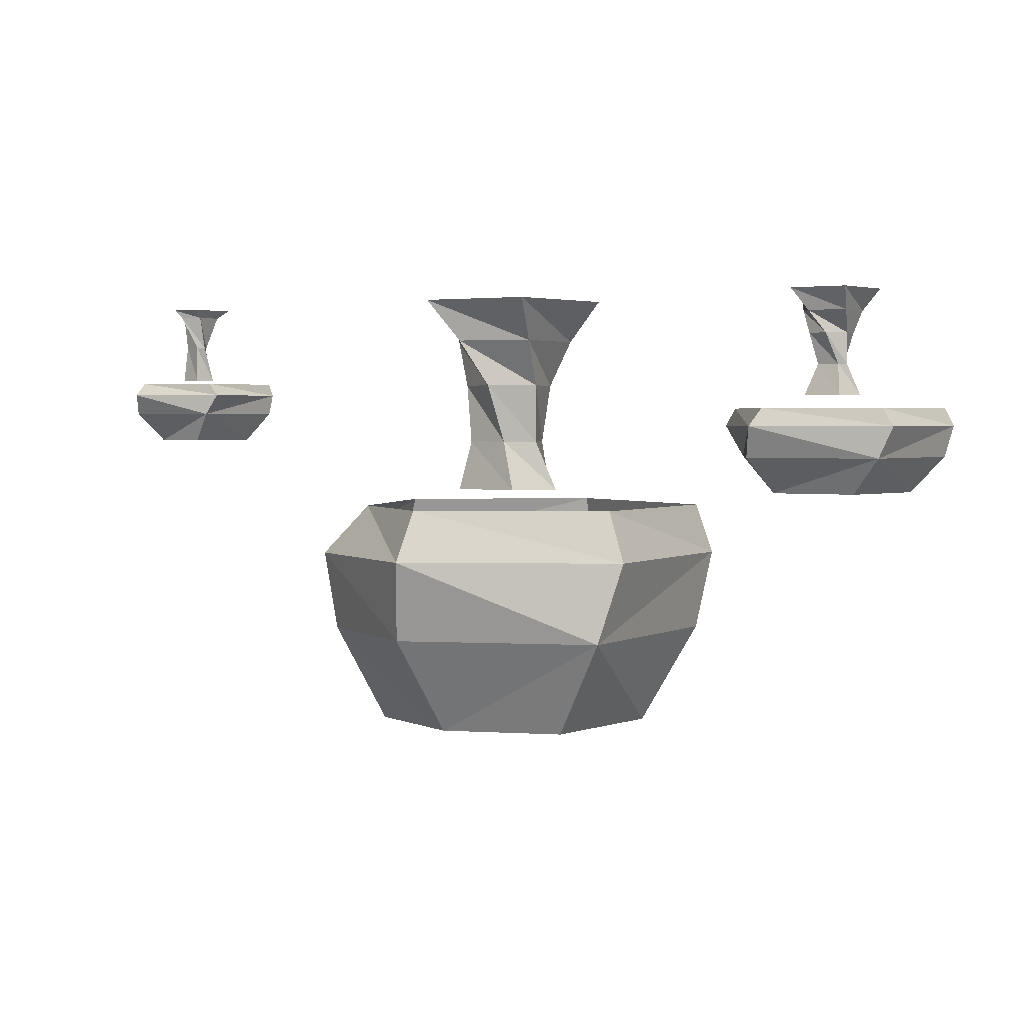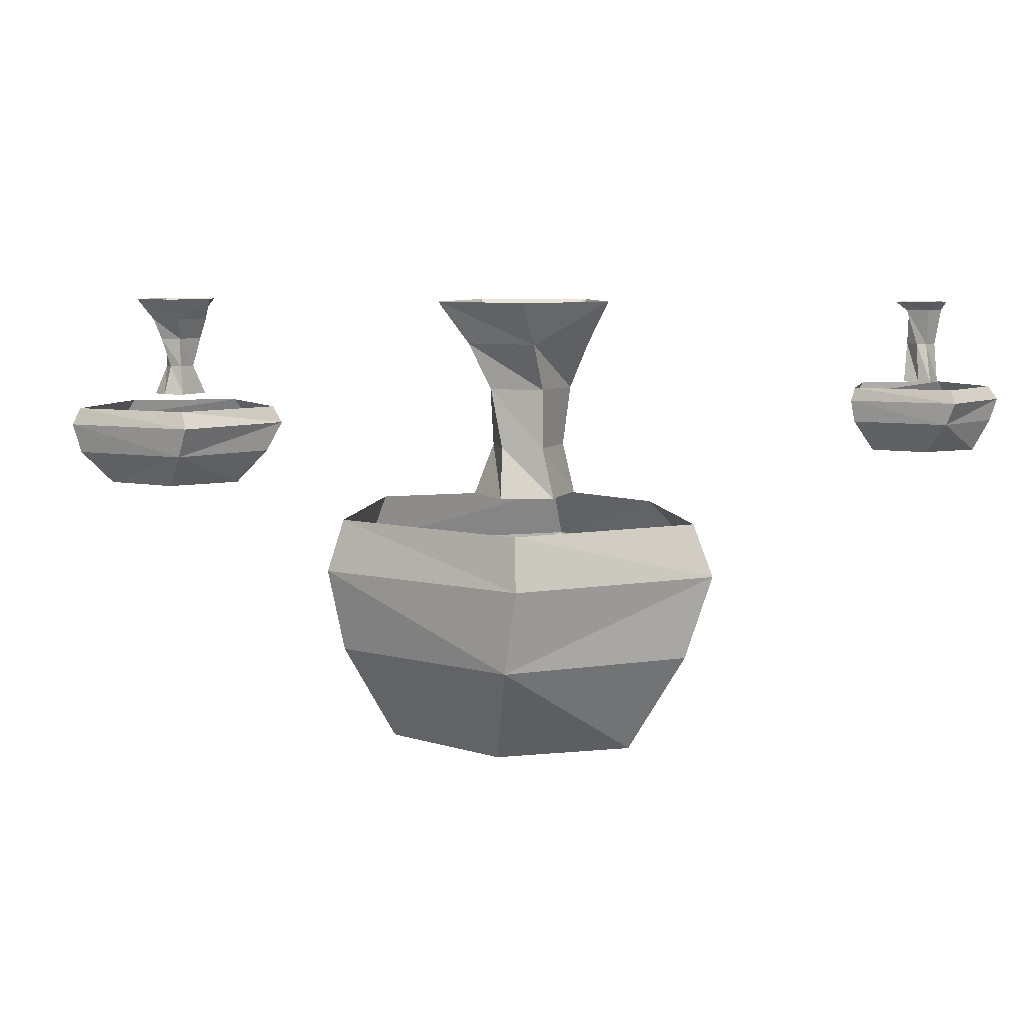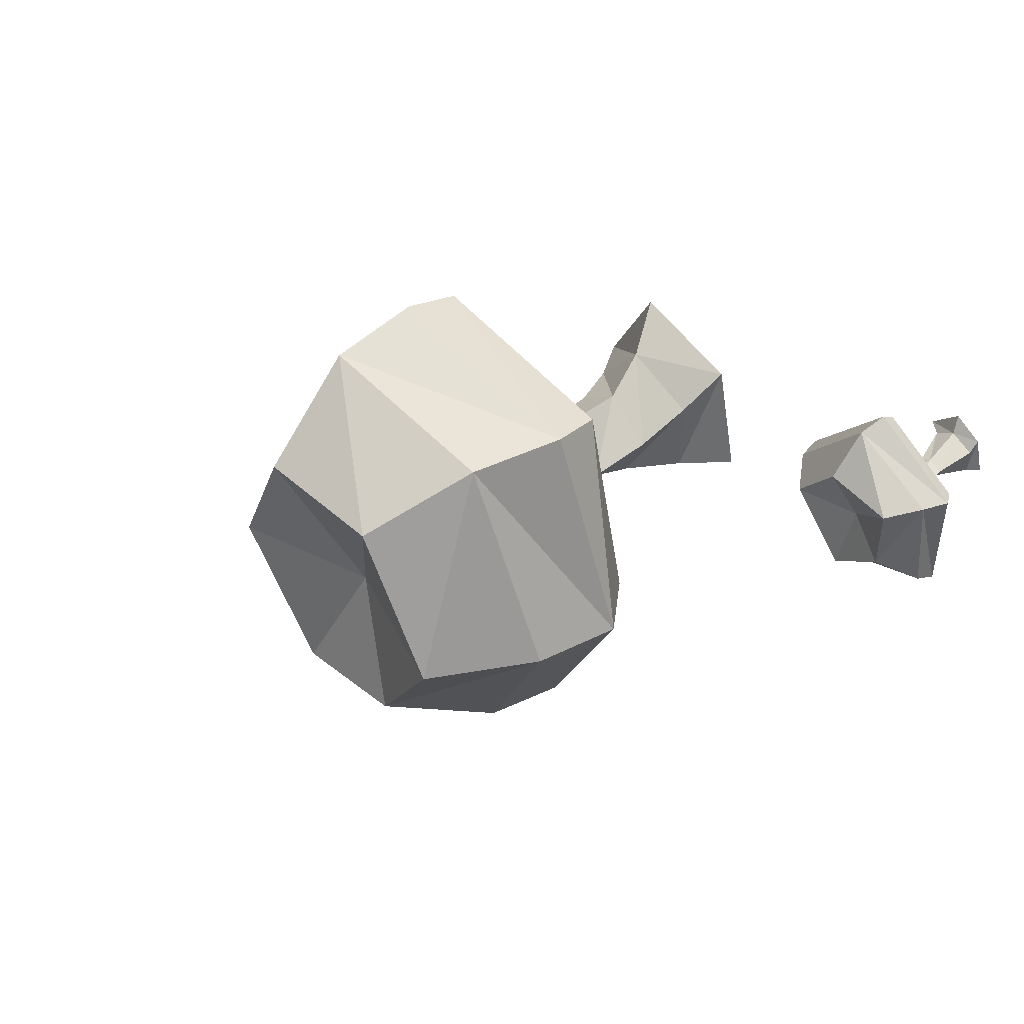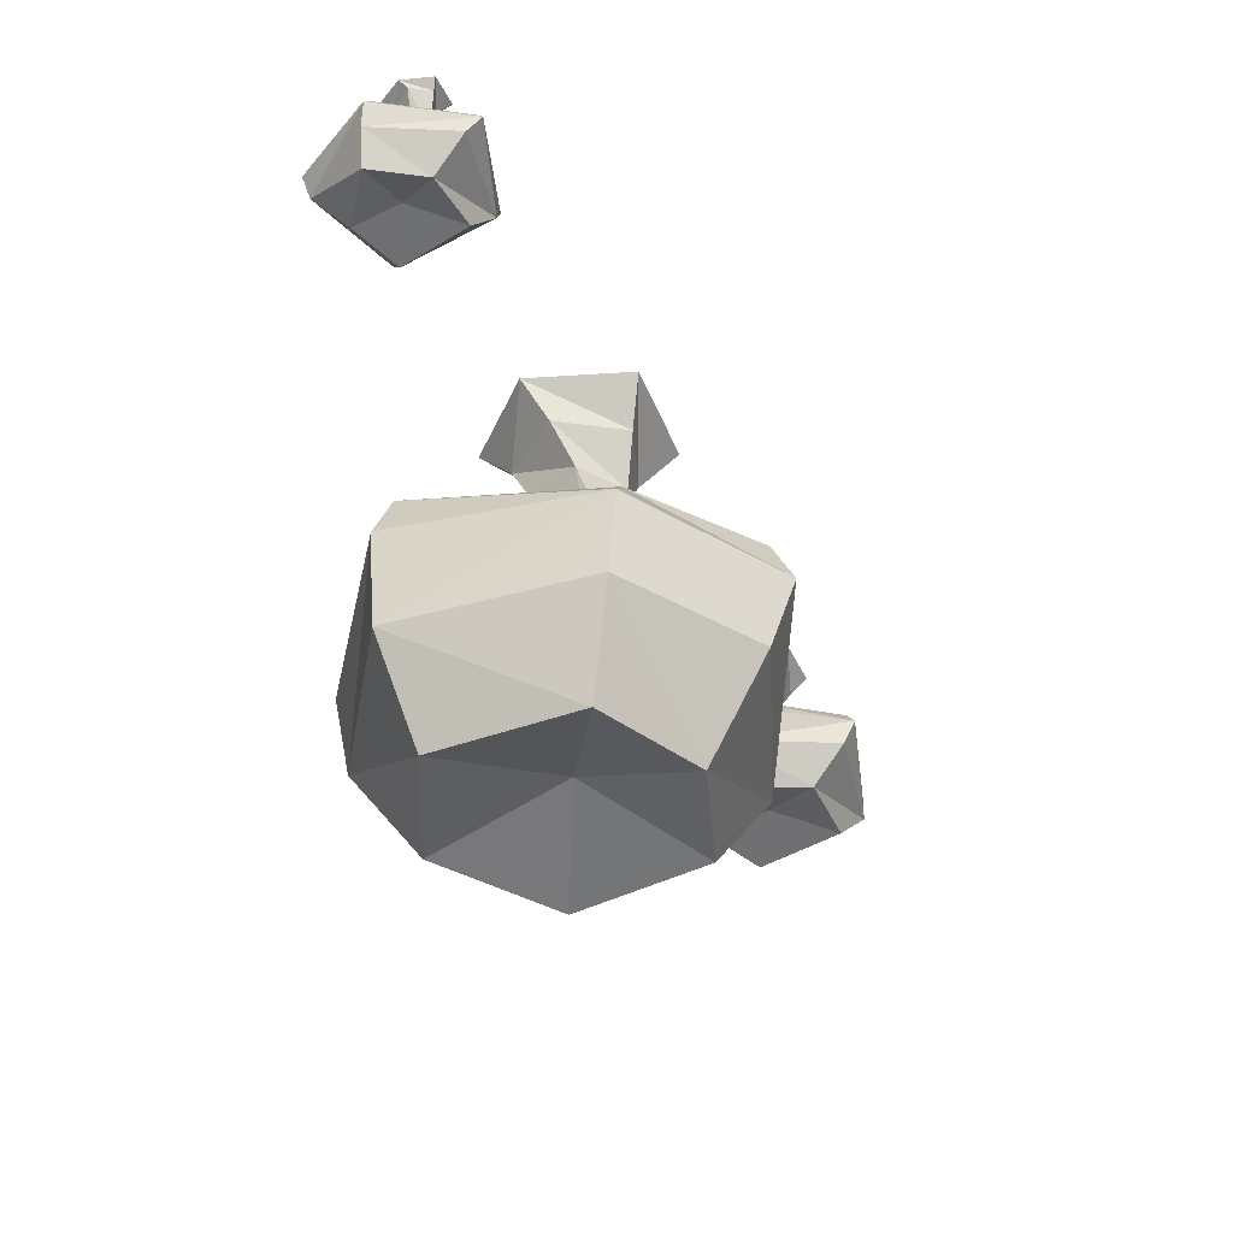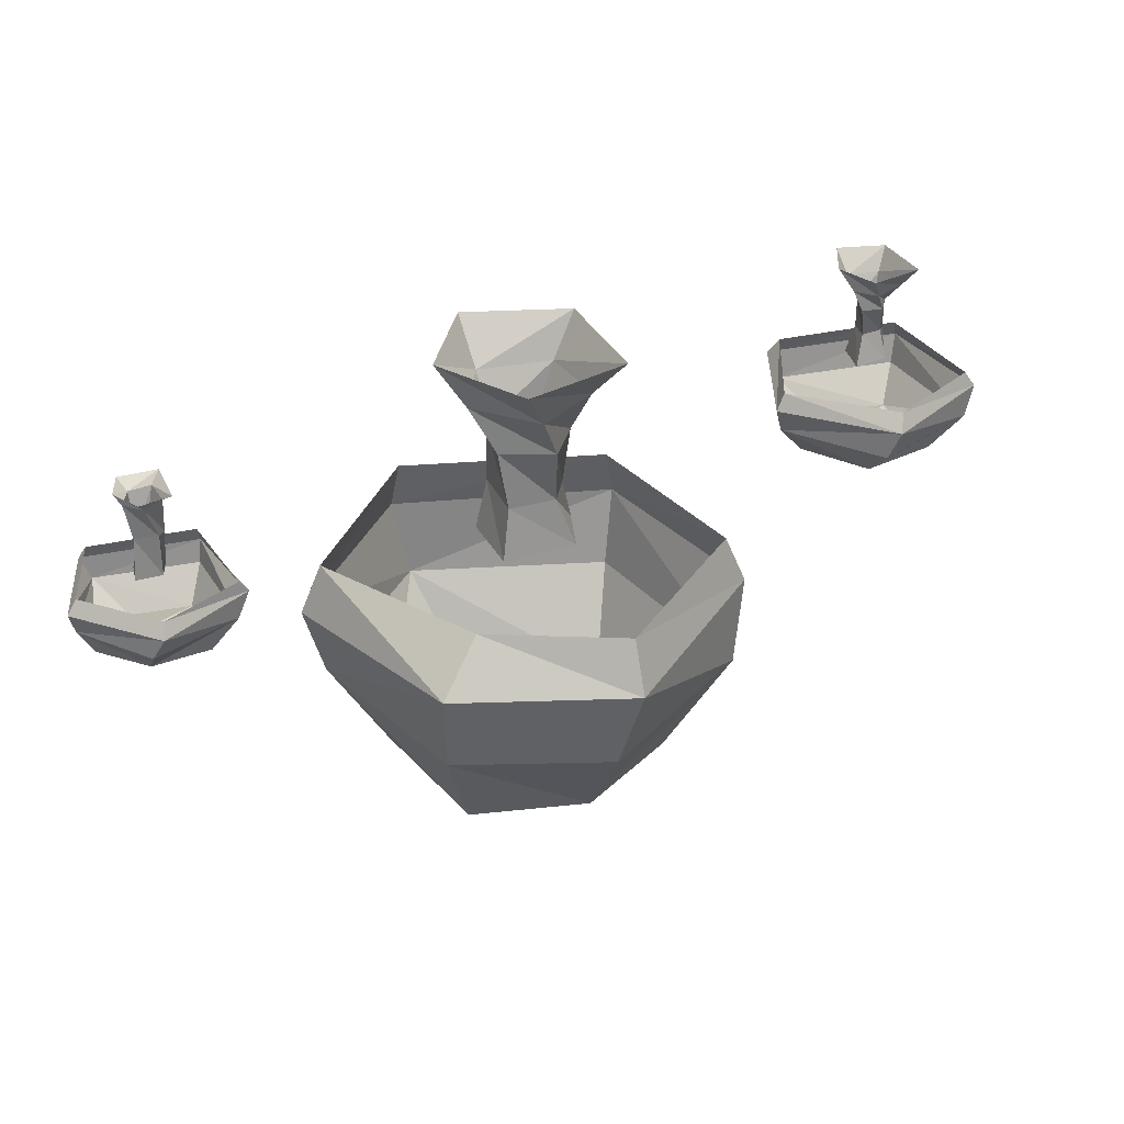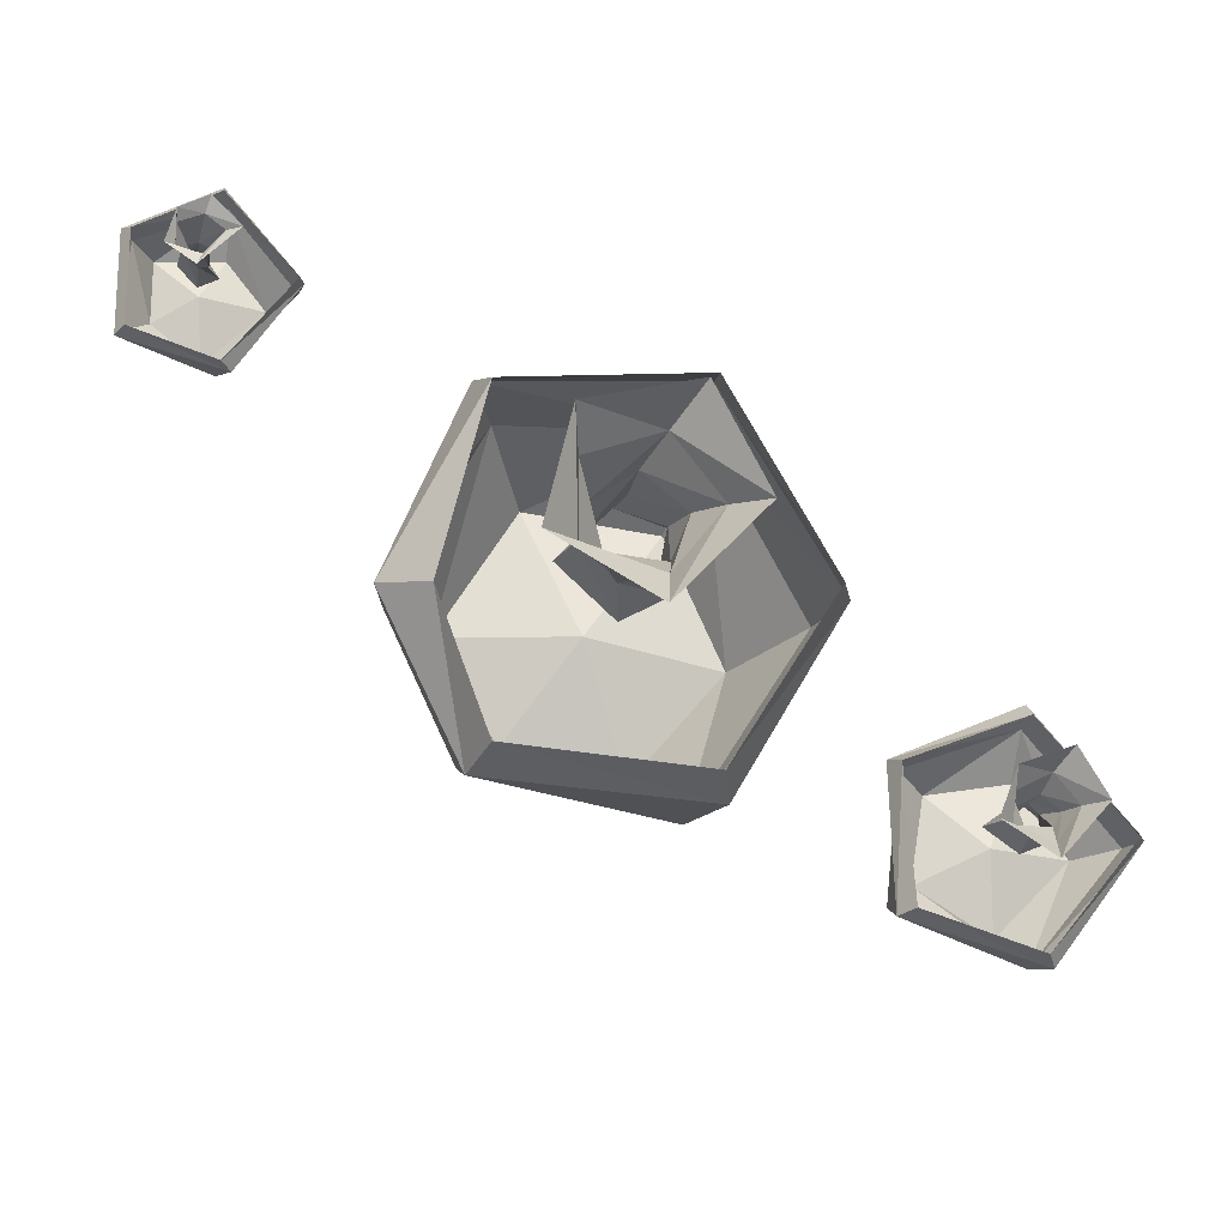
<metadata>
{"format":"obj","ext":"obj","renderer":"f3d","projection":"perspective","resolution":1024,"background":"white","views":[{"elev":2.5,"azim":178.5,"up":"+Y"},{"elev":7.2,"azim":-23.3,"up":"+Y"},{"elev":46.9,"azim":49.5,"up":"+Z"},{"elev":-42.3,"azim":81.0,"up":"+Y"},{"elev":32.4,"azim":113.3,"up":"+Y"},{"elev":-17.7,"azim":171.3,"up":"+Z"}]}
</metadata>
<code>
v -0.0625 -0.3359 0.03125
v -0.07812 -0.4297 0.0625
v 0.01562 -0.4297 0.09375
v 0 -0.3359 0.07812
v -0.07812 -0.2266 0.01562
v -0.04688 -0.2266 -0.0625
v -0.04688 -0.3359 -0.04688
v -0.08594 -0.4297 -0.04688
v 0.01562 -0.3359 -0.0625
v 0 -0.4297 -0.09375
v 0.07812 -0.3359 0
v 0.1016 -0.4297 0
v 0.1328 -0.8828 -0.1797
v 0.25 -0.8828 0.007812
v 0 -0.8125 0
v -0.08594 -0.8828 -0.2344
v -0.1484 -0.7031 -0.3438
v 0.2188 -0.7031 -0.2656
v 0.3438 -0.7031 0
v 0.1719 -0.7031 0.3281
v 0.1016 -0.8828 0.2422
v -0.1484 -0.8828 0.2109
v -0.2578 -0.8828 -0.03125
v -0.3672 -0.7031 0
v -0.3984 -0.5547 0
v -0.1953 -0.5547 -0.3438
v 0.2188 -0.5547 -0.3125
v 0.3672 -0.5547 -0.007812
v 0.2188 -0.5547 0.3438
v -0.1875 -0.7031 0.3359
v -0.1797 -0.5547 0.3672
v -0.3672 -0.4609 0
v -0.1719 -0.4609 -0.3125
v 0.1875 -0.4609 -0.2812
v 0.2812 -0.4609 -0.03125
v 0.1953 -0.4609 0.3125
v -0.1719 -0.4609 0.3438
v -0.1172 -0.1406 0
v 0 -0.2266 0.07812
v -0.03125 -0.1406 0.1094
v -0.1719 -0.0625 -0.01562
v -0.01562 -0.0625 -0.1797
v -0.03125 -0.1406 -0.1094
v 0.1016 -0.1406 -0.07812
v 0.04688 -0.2266 -0.07812
v 0.08594 -0.2266 0.01562
v 0.1016 -0.1406 0.0625
v 0.1172 -0.0625 0.1172
v 0.1641 -0.0625 -0.07812
v -0.07812 -0.0625 0.1641
v 0.7266 -0.3359 0.3125
v 0.7266 -0.3359 0.4141
v 0.6562 -0.3125 0.3516
v 0.6484 -0.3359 0.25
v 0.625 -0.2812 0.2109
v 0.7734 -0.2812 0.2734
v 0.7578 -0.2812 0.4219
v 0.6172 -0.2812 0.4844
v 0.6172 -0.3359 0.4219
v 0.5547 -0.3359 0.3438
v 0.5078 -0.2812 0.3516
v 0.5 -0.2422 0.3516
v 0.6016 -0.2422 0.2031
v 0.7734 -0.2422 0.25
v 0.7734 -0.2422 0.4219
v 0.625 -0.2422 0.5
v 0.5078 -0.2188 0.3516
v 0.625 -0.2188 0.4844
v 0.7578 -0.2188 0.4141
v 0.7578 -0.2188 0.2578
v 0.6172 -0.2188 0.2109
v 0.6484 -0.07812 0.3125
v 0.6406 -0.1406 0.3516
v 0.6172 -0.07812 0.3516
v 0.6562 -0.0625 0.2891
v 0.7031 -0.0625 0.3203
v 0.6875 -0.07812 0.3203
v 0.6406 -0.1406 0.3203
v 0.6406 -0.2109 0.3594
v 0.6562 -0.2109 0.375
v 0.6562 -0.1406 0.3594
v 0.6484 -0.07812 0.375
v 0.5938 -0.0625 0.3516
v 0.6875 -0.07812 0.3594
v 0.6797 -0.1406 0.3516
v 0.6562 -0.1406 0.3203
v 0.6875 -0.0625 0.375
v 0.6875 -0.2109 0.3516
v 0.6562 -0.2109 0.3203
v 0.625 -0.2109 0.3359
v 0.6406 -0.0625 0.3984
v -0.6094 -0.2734 -0.6172
v -0.625 -0.3047 -0.6328
v -0.7734 -0.3047 -0.4375
v -0.7578 -0.2734 -0.4375
v -0.6016 -0.3047 -0.2344
v -0.6016 -0.2734 -0.2578
v -0.3828 -0.3047 -0.3281
v -0.3984 -0.2734 -0.3359
v -0.3906 -0.3047 -0.5625
v -0.4141 -0.2734 -0.5547
v -0.6016 -0.3594 -0.625
v -0.7578 -0.3594 -0.4375
v -0.6094 -0.3594 -0.2578
v -0.4141 -0.3594 -0.3281
v -0.3906 -0.3594 -0.5391
v -0.4453 -0.4219 -0.4922
v -0.5703 -0.4219 -0.5703
v -0.6953 -0.4219 -0.4453
v -0.6094 -0.4219 -0.3281
v -0.4688 -0.4219 -0.3516
v -0.5312 -0.1953 -0.4375
v -0.5078 -0.25 -0.4375
v -0.5625 -0.25 -0.4766
v -0.5625 -0.1953 -0.4609
v -0.5156 -0.1406 -0.4375
v -0.5625 -0.1406 -0.4141
v -0.5625 -0.1953 -0.4141
v -0.5625 -0.25 -0.3984
v -0.5781 -0.1953 -0.4297
v -0.5938 -0.25 -0.4219
v -0.5781 -0.1953 -0.4609
v -0.6016 -0.25 -0.4609
v -0.5625 -0.3906 -0.4375
v -0.5625 -0.0625 -0.5234
v -0.5703 -0.1016 -0.4922
v -0.6094 -0.1016 -0.4375
v -0.6406 -0.0625 -0.4375
v -0.5703 -0.1016 -0.3906
v -0.5938 -0.0625 -0.3594
v -0.5078 -0.0625 -0.3906
v -0.5078 -0.1016 -0.4219
v -0.5078 -0.1016 -0.4688
v -0.4766 -0.0625 -0.4688
v -0.5781 -0.1406 -0.4609
v -0.5938 -0.1406 -0.4375
v -0.5391 -0.1406 -0.4688
f 1 2 3
f 1 3 4
f 1 7 2
f 2 7 8
f 8 7 9
f 8 9 10
f 10 9 11
f 10 11 12
f 12 11 4
f 12 4 3
f 1 4 5
f 1 5 6
f 1 6 7
f 6 45 7
f 7 45 9
f 9 45 46
f 9 46 11
f 11 46 39
f 11 39 4
f 4 39 5
f 13 14 15
f 13 15 16
f 14 21 15
f 15 21 22
f 15 22 23
f 15 23 16
f 17 24 25
f 17 25 26
f 17 26 27
f 17 27 18
f 18 27 28
f 18 28 19
f 19 28 20
f 20 28 29
f 20 29 30
f 24 30 25
f 25 30 31
f 29 31 30
f 13 16 17
f 13 17 18
f 13 18 19
f 13 19 14
f 14 19 20
f 14 20 21
f 16 23 17
f 17 23 24
f 20 30 21
f 21 30 22
f 22 30 23
f 23 30 24
f 25 31 32
f 25 32 33
f 25 33 26
f 26 33 34
f 26 34 27
f 27 34 35
f 27 35 28
f 28 35 36
f 28 36 29
f 29 36 37
f 29 37 31
f 32 31 37
f 38 5 39
f 38 39 40
f 38 43 5
f 5 43 6
f 6 43 44
f 6 44 45
f 47 46 45
f 47 45 44
f 47 40 46
f 46 40 39
f 38 40 41
f 38 41 42
f 38 42 43
f 47 44 48
f 47 48 40
f 49 43 42
f 43 49 44
f 44 49 48
f 41 40 50
f 50 40 48
f 51 52 53
f 51 53 54
f 52 59 53
f 53 59 60
f 53 60 54
f 55 61 62
f 55 62 63
f 55 63 64
f 55 64 56
f 56 64 57
f 57 64 65
f 57 65 58
f 58 65 66
f 58 66 62
f 58 62 61
f 102 106 107
f 102 107 108
f 102 108 109
f 102 109 103
f 103 109 104
f 104 109 110
f 104 110 111
f 104 111 105
f 105 111 107
f 105 107 106
f 51 54 55
f 51 55 56
f 51 56 57
f 51 57 52
f 52 57 58
f 52 58 59
f 54 60 55
f 55 60 61
f 58 61 60
f 58 60 59
f 67 62 66
f 67 66 68
f 68 66 65
f 68 65 69
f 69 65 64
f 69 64 70
f 70 64 63
f 70 63 71
f 71 63 62
f 71 62 67
f 94 93 102
f 94 102 103
f 94 103 104
f 94 104 96
f 96 104 98
f 98 104 105
f 98 105 100
f 100 105 106
f 100 106 102
f 100 102 93
f 107 124 108
f 108 124 109
f 109 124 110
f 110 124 111
f 111 124 107
f 72 73 74
f 72 77 78
f 72 78 73
f 73 81 74
f 74 81 82
f 84 85 86
f 84 86 77
f 84 82 85
f 85 82 81
f 86 78 77
f 125 126 127
f 125 127 128
f 128 127 129
f 128 129 130
f 130 129 131
f 131 129 132
f 131 132 133
f 131 133 134
f 134 133 126
f 134 126 125
f 72 74 75
f 72 75 76
f 72 76 77
f 74 82 83
f 74 83 75
f 84 77 87
f 84 87 82
f 87 77 76
f 83 82 91
f 91 82 87
f 73 78 79
f 73 79 80
f 73 80 81
f 85 81 88
f 85 88 89
f 85 89 86
f 86 89 90
f 86 90 78
f 81 80 88
f 78 90 79
f 126 135 136
f 126 136 127
f 127 136 117
f 127 117 129
f 129 117 116
f 129 116 132
f 132 116 137
f 132 137 133
f 133 137 135
f 133 135 126
f 92 93 94
f 92 94 95
f 95 94 96
f 95 96 97
f 97 96 98
f 97 98 99
f 99 98 100
f 99 100 101
f 101 100 93
f 101 93 92
f 112 113 114
f 112 114 115
f 112 118 113
f 113 118 119
f 119 118 120
f 119 120 121
f 121 120 122
f 121 122 123
f 123 122 115
f 123 115 114
f 112 115 116
f 112 116 117
f 112 117 118
f 116 115 137
f 137 115 122
f 137 122 135
f 135 122 120
f 135 120 136
f 136 120 118
f 136 118 117

</code>
